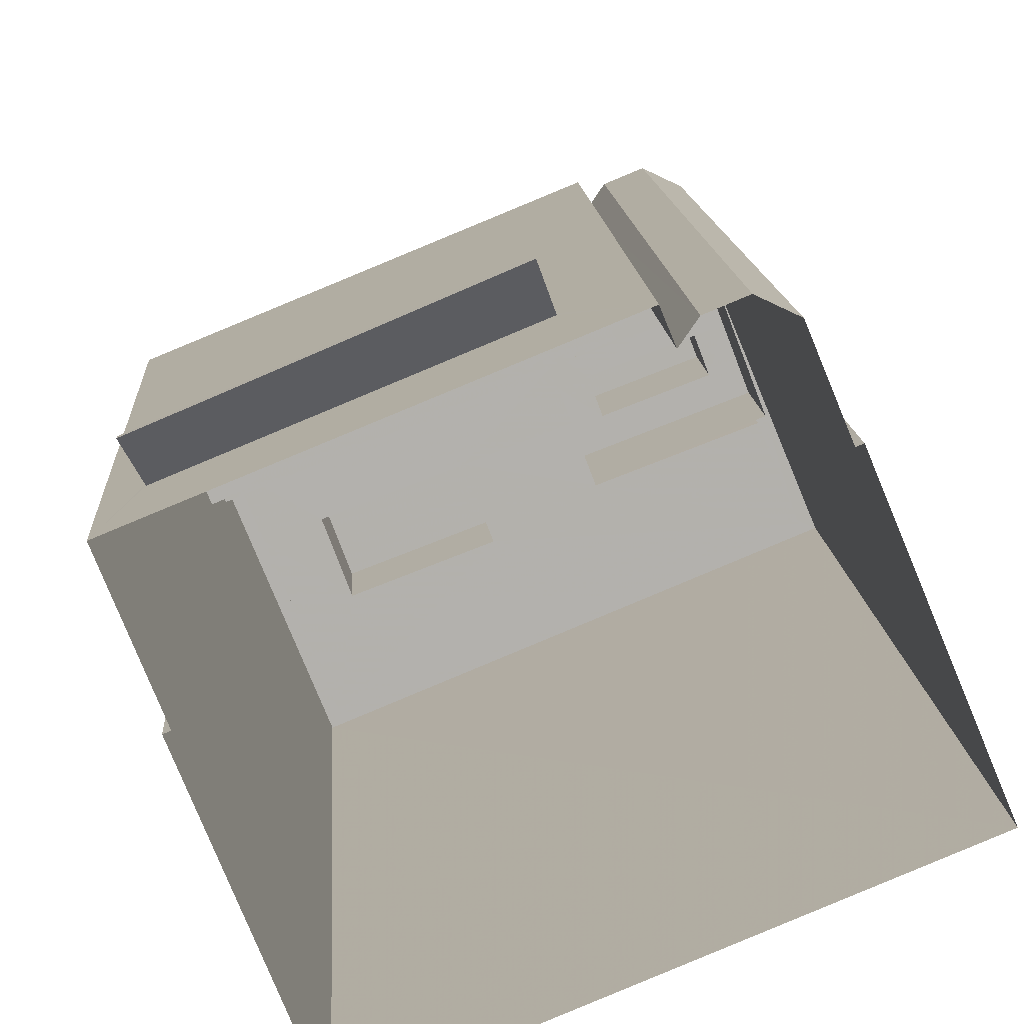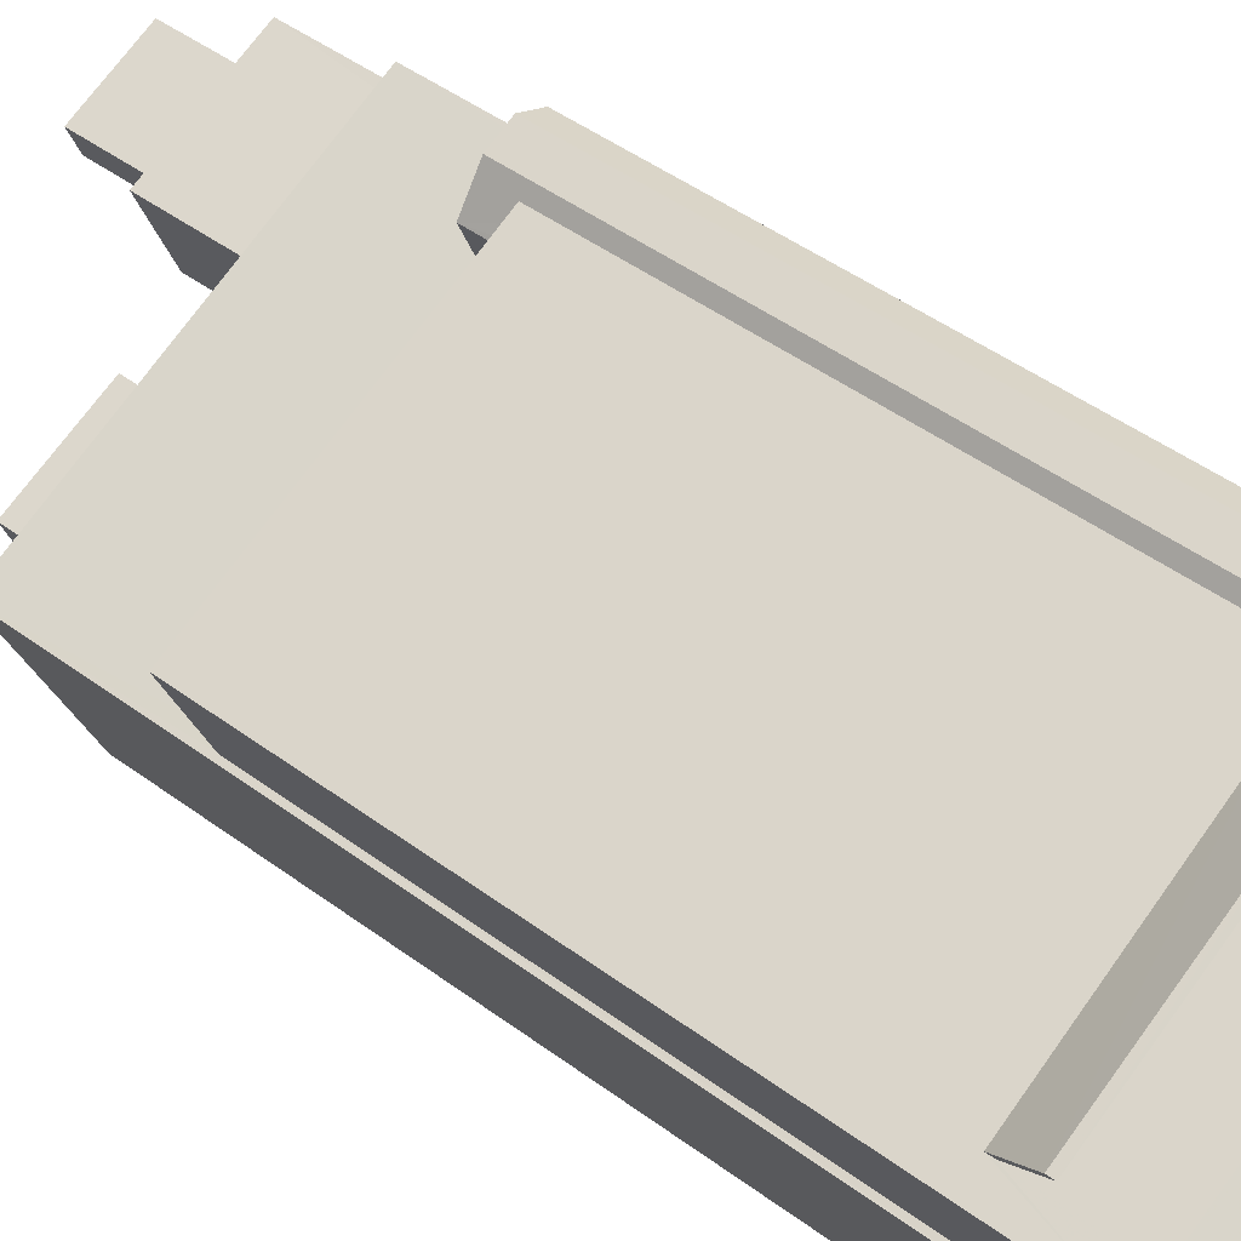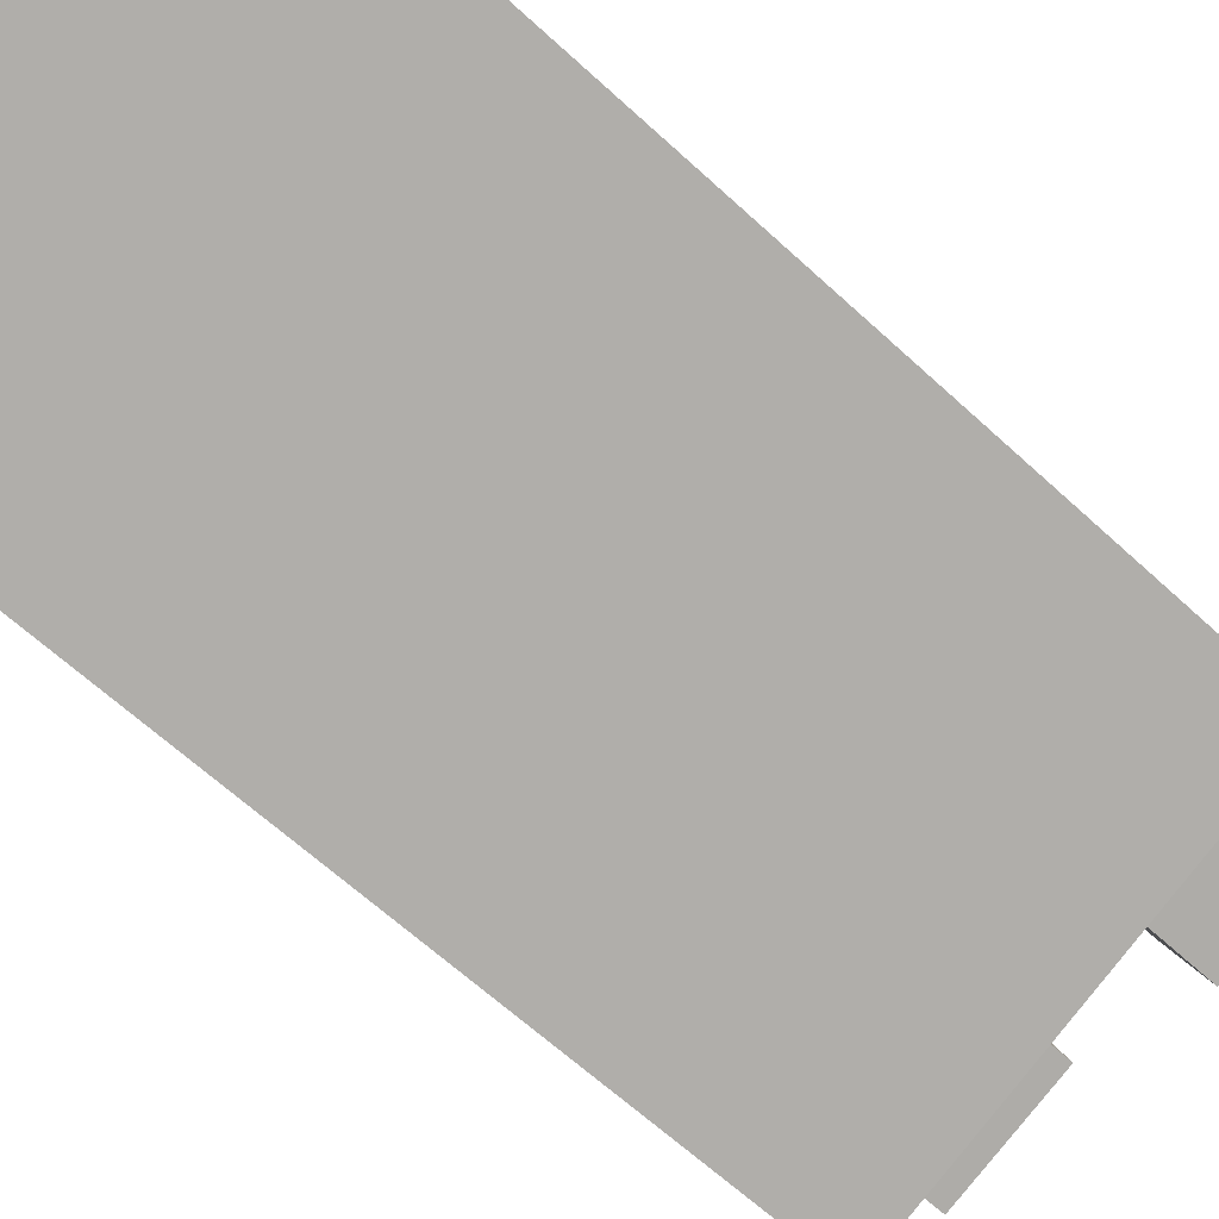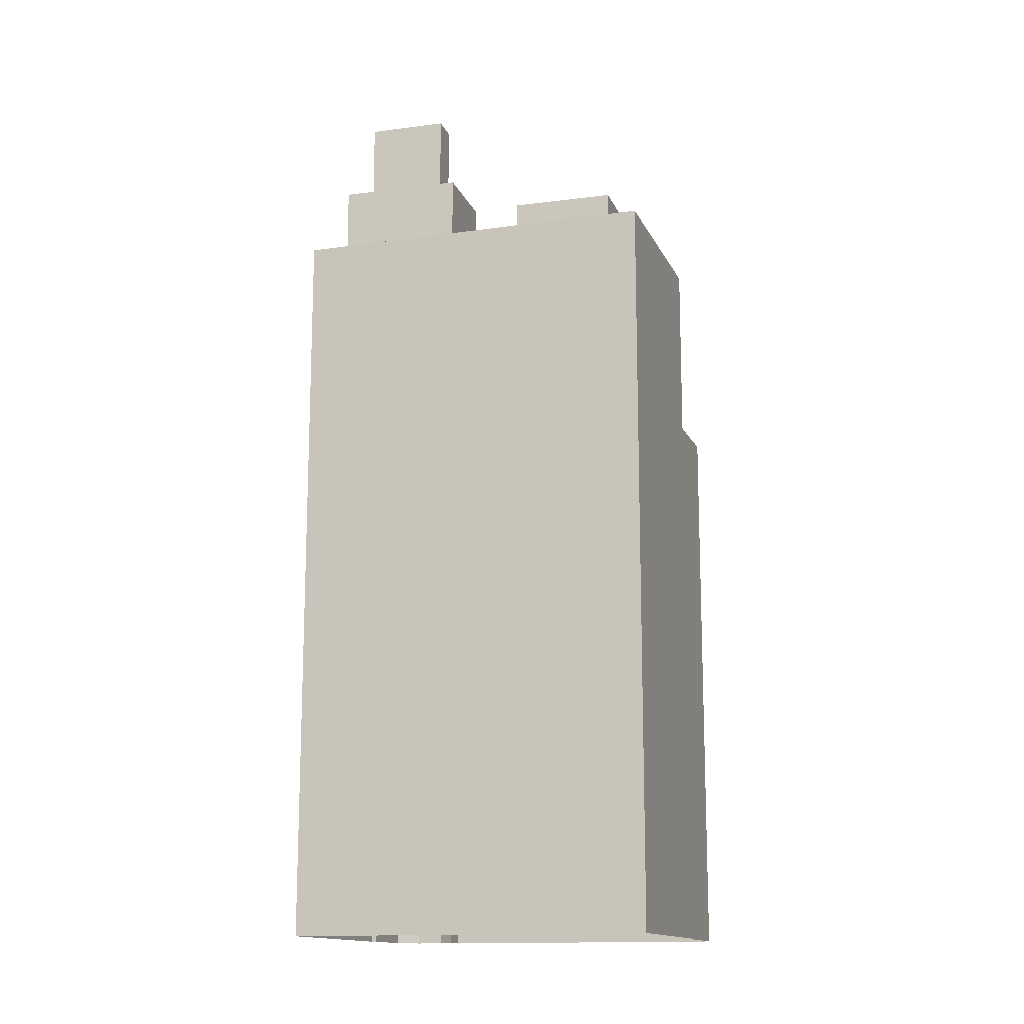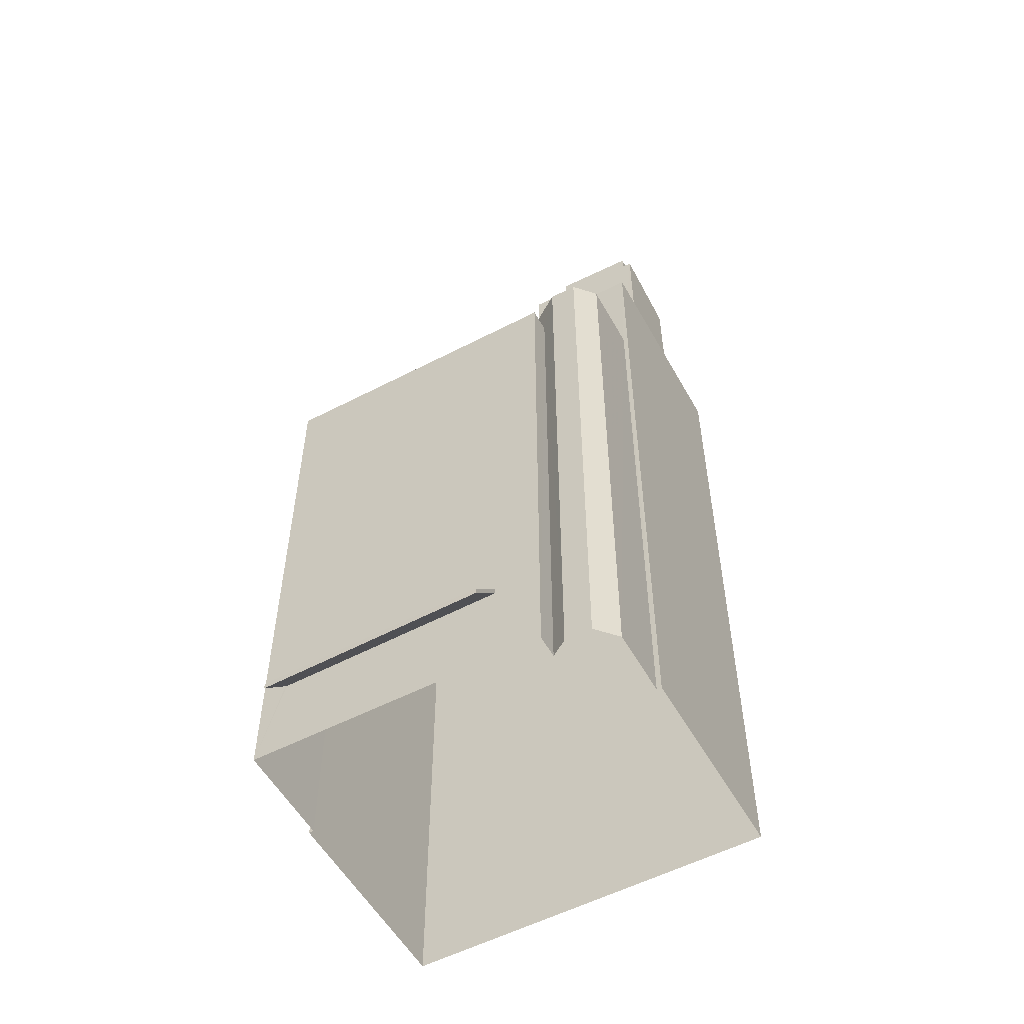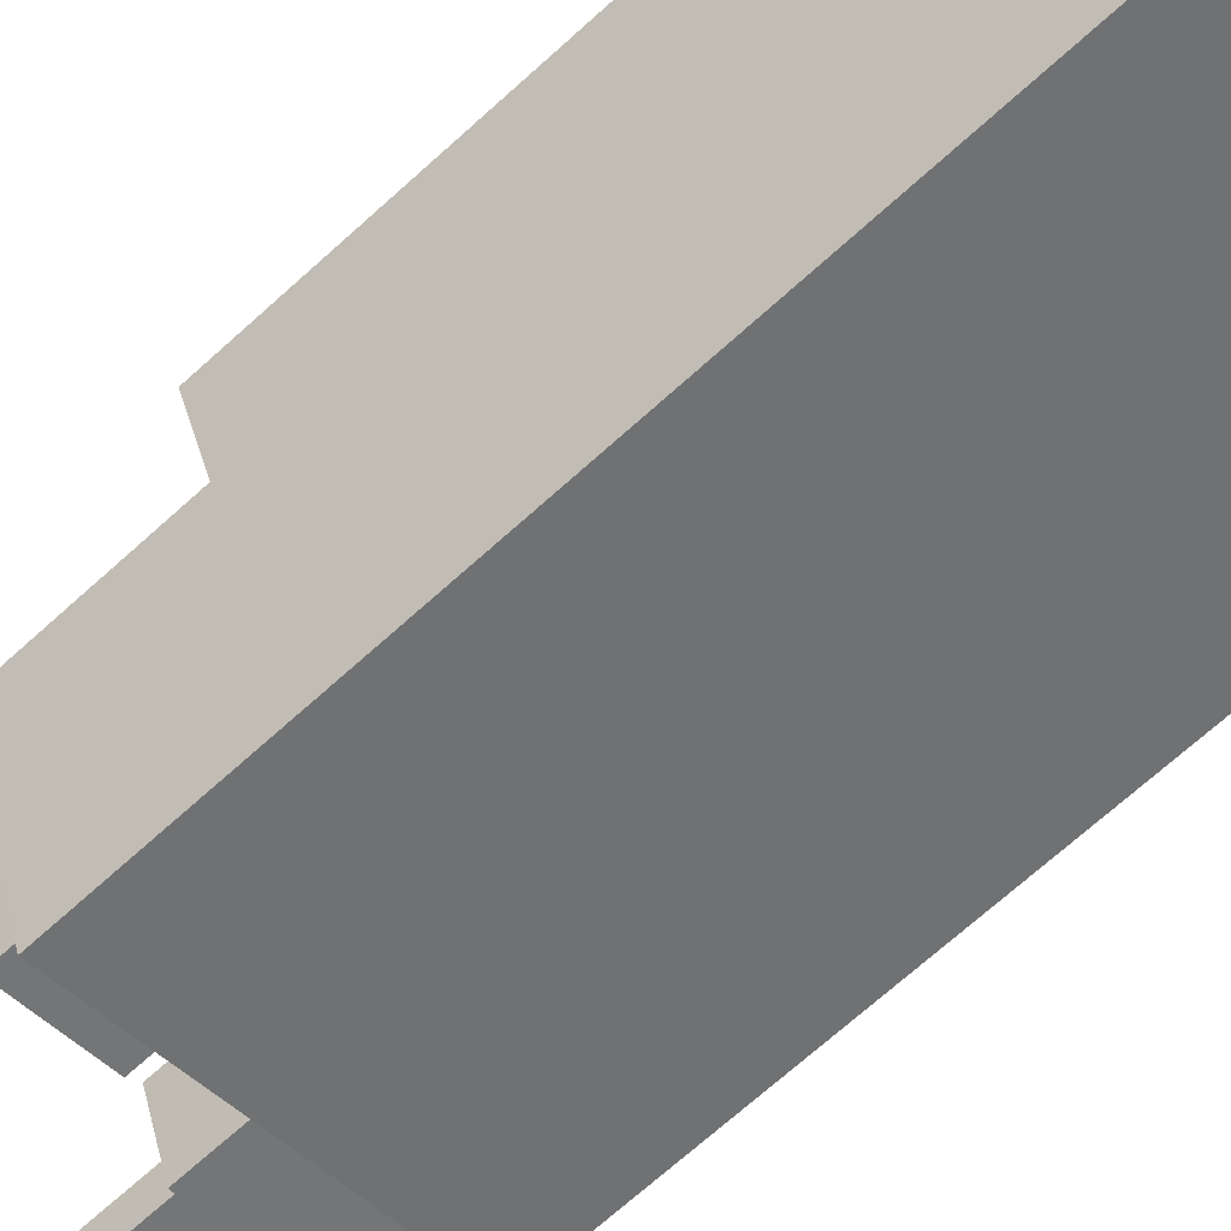
<metadata>
{"format":"obj","ext":"obj","renderer":"f3d","projection":"perspective","resolution":1024,"background":"white","views":[{"elev":11.2,"azim":177.2,"up":"+Y"},{"elev":47.3,"azim":129.8,"up":"+Y"},{"elev":-61.8,"azim":-133.5,"up":"+Y"},{"elev":-14.1,"azim":-4.7,"up":"+Z"},{"elev":-54.8,"azim":-173.5,"up":"+Z"},{"elev":-72.0,"azim":131.8,"up":"+Y"}]}
</metadata>
<code>
v -7003 -3.702e+04 5.964
v -7002 -3.702e+04 4.602
v -7002 -3.702e+04 4.352
v -7003 -3.702e+04 6.214
v -6994 -3.702e+04 4.599
v -6994 -3.702e+04 4.349
v -6994 -3.703e+04 5.837
v -6994 -3.703e+04 6.087
v -6994 -3.703e+04 2.359
v -7003 -3.702e+04 2.363
v -7004 -3.702e+04 2.363
v -6993 -3.703e+04 2.359
v -7004 -3.702e+04 24.8
v -6993 -3.703e+04 24.79
v -7005 -3.702e+04 24.8
v -7005 -3.702e+04 2.363
v -6995 -3.703e+04 24.79
v -6995 -3.703e+04 2.358
v -6995 -3.703e+04 24.79
v -6994 -3.703e+04 24.79
v -6994 -3.703e+04 24.29
v -6995 -3.703e+04 24.29
v -7004 -3.702e+04 24.8
v -7004 -3.702e+04 24.3
v -7004 -3.702e+04 24.8
v -7004 -3.702e+04 24.3
v -7004 -3.702e+04 26.4
v -7004 -3.702e+04 24.3
v -7005 -3.702e+04 26.4
v -7005 -3.702e+04 2.363
v -7008 -3.702e+04 26.4
v -7007 -3.702e+04 26.4
v -7007 -3.702e+04 2.364
v -7008 -3.702e+04 2.364
v -7006 -3.702e+04 26.4
v -7006 -3.702e+04 2.364
v -7005 -3.703e+04 26.4
v -7005 -3.703e+04 24.3
v -6995 -3.703e+04 2.358
v -6995 -3.703e+04 31.62
v -7008 -3.702e+04 31.63
v -7008 -3.702e+04 2.364
v -6998 -3.704e+04 31.62
v -7011 -3.703e+04 2.363
v -6998 -3.704e+04 2.358
v -7011 -3.703e+04 31.63
v -6998 -3.704e+04 31.12
v -6998 -3.704e+04 31.62
v -6996 -3.703e+04 31.12
v -6995 -3.703e+04 31.62
v -6995 -3.703e+04 31.12
v -7011 -3.703e+04 31.13
v -7011 -3.703e+04 31.63
v -7010 -3.703e+04 31.13
v -7010 -3.703e+04 31.63
v -7008 -3.703e+04 31.63
v -7008 -3.702e+04 31.13
v -7008 -3.702e+04 31.63
v -7008 -3.703e+04 31.13
v -7005 -3.703e+04 35.63
v -7005 -3.703e+04 39.04
v -7006 -3.703e+04 39.04
v -7006 -3.703e+04 35.63
v -7009 -3.703e+04 35.64
v -7009 -3.703e+04 39.05
v -7008 -3.703e+04 35.64
v -7008 -3.703e+04 39.05
v -7004 -3.703e+04 31.12
v -7004 -3.703e+04 35.63
v -7004 -3.703e+04 35.63
v -7005 -3.703e+04 31.12
v -7005 -3.703e+04 35.63
v -7005 -3.703e+04 31.12
v -7010 -3.703e+04 31.63
v -7010 -3.703e+04 35.64
v -7009 -3.703e+04 35.64
v -7009 -3.703e+04 31.63
v -7009 -3.703e+04 35.64
v -6998 -3.703e+04 31.12
v -6999 -3.703e+04 33.96
v -6999 -3.703e+04 31.12
v -6998 -3.703e+04 33.96
v -7002 -3.703e+04 33.96
v -7002 -3.703e+04 31.12
v -7002 -3.703e+04 33.96
v -7002 -3.703e+04 31.12
f 30 33 36
f 9 12 18
f 9 18 10
f 16 11 10
f 16 33 30
f 34 44 42
f 16 34 33
f 39 45 18
f 34 45 44
f 10 18 34
f 34 16 10
f 34 18 45
f 1 2 3
f 1 4 2
f 2 5 6
f 3 2 6
f 7 6 5
f 8 7 5
f 7 9 10
f 1 7 10
f 10 11 1
f 7 12 9
f 11 13 4
f 12 8 14
f 13 14 4
f 8 12 7
f 1 11 4
f 4 14 8
f 15 13 11
f 16 15 11
f 17 12 14
f 17 18 12
f 19 20 21
f 22 19 21
f 23 24 25
f 23 26 24
f 20 24 21
f 20 25 24
f 23 27 28
f 27 15 29
f 29 15 30
f 26 23 28
f 30 15 16
f 27 23 15
f 31 32 33
f 34 31 33
f 35 36 33
f 32 35 33
f 29 30 36
f 35 29 36
f 37 28 27
f 37 38 28
f 18 17 39
f 17 40 39
f 40 37 41
f 42 31 34
f 41 31 42
f 19 22 38
f 37 19 38
f 37 31 41
f 19 40 17
f 40 19 37
f 43 44 45
f 43 46 44
f 46 41 42
f 44 46 42
f 43 45 39
f 40 43 39
f 47 48 49
f 49 50 51
f 49 48 50
f 48 47 52
f 53 48 52
f 54 53 52
f 54 55 53
f 56 57 58
f 56 59 57
f 50 57 51
f 50 58 57
f 60 61 62
f 63 60 62
f 64 62 65
f 64 63 62
f 66 65 67
f 66 64 65
f 66 67 61
f 60 66 61
f 68 69 70
f 68 70 71
f 72 73 71
f 70 72 71
f 54 73 55
f 74 55 75
f 75 55 72
f 55 73 72
f 76 77 78
f 78 74 75
f 78 77 74
f 68 56 69
f 69 56 76
f 68 59 56
f 76 56 77
f 79 80 81
f 79 82 80
f 80 83 84
f 81 80 84
f 83 85 86
f 84 83 86
f 86 82 79
f 86 85 82
f 4 5 2
f 4 8 5
f 24 26 28
f 24 28 21
f 28 22 21
f 28 38 22
f 25 15 23
f 15 25 13
f 13 25 14
f 17 20 19
f 14 20 17
f 25 20 14
f 35 32 29
f 32 31 27
f 29 32 27
f 31 37 27
f 48 46 43
f 48 53 46
f 86 68 71
f 57 59 68
f 49 51 79
f 57 68 51
f 51 86 79
f 68 86 51
f 71 73 86
f 81 49 79
f 73 84 86
f 47 81 84
f 81 47 49
f 54 52 73
f 47 84 52
f 52 84 73
f 43 40 50
f 43 50 48
f 41 46 77
f 40 41 58
f 74 46 53
f 55 74 53
f 56 58 77
f 58 50 40
f 77 46 74
f 58 41 77
f 67 62 61
f 67 65 62
f 66 76 78
f 69 76 60
f 70 69 60
f 66 60 76
f 70 63 72
f 72 63 75
f 75 64 78
f 63 70 60
f 78 64 66
f 63 64 75
f 85 83 80
f 82 85 80
f 1 3 6
f 7 1 6

</code>
